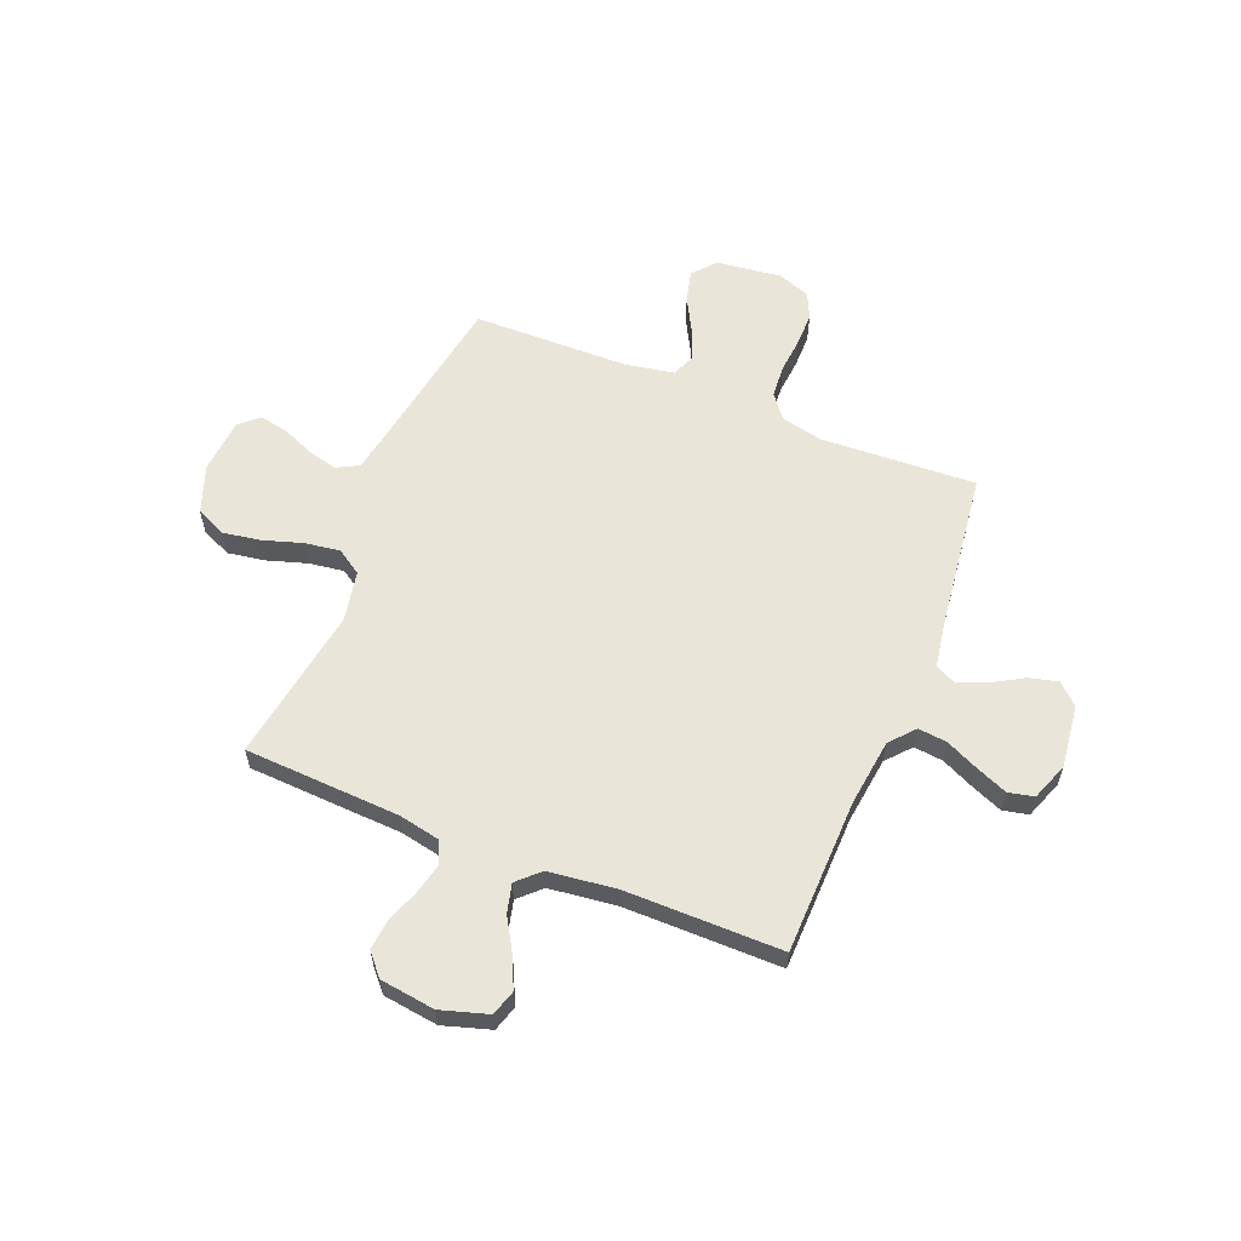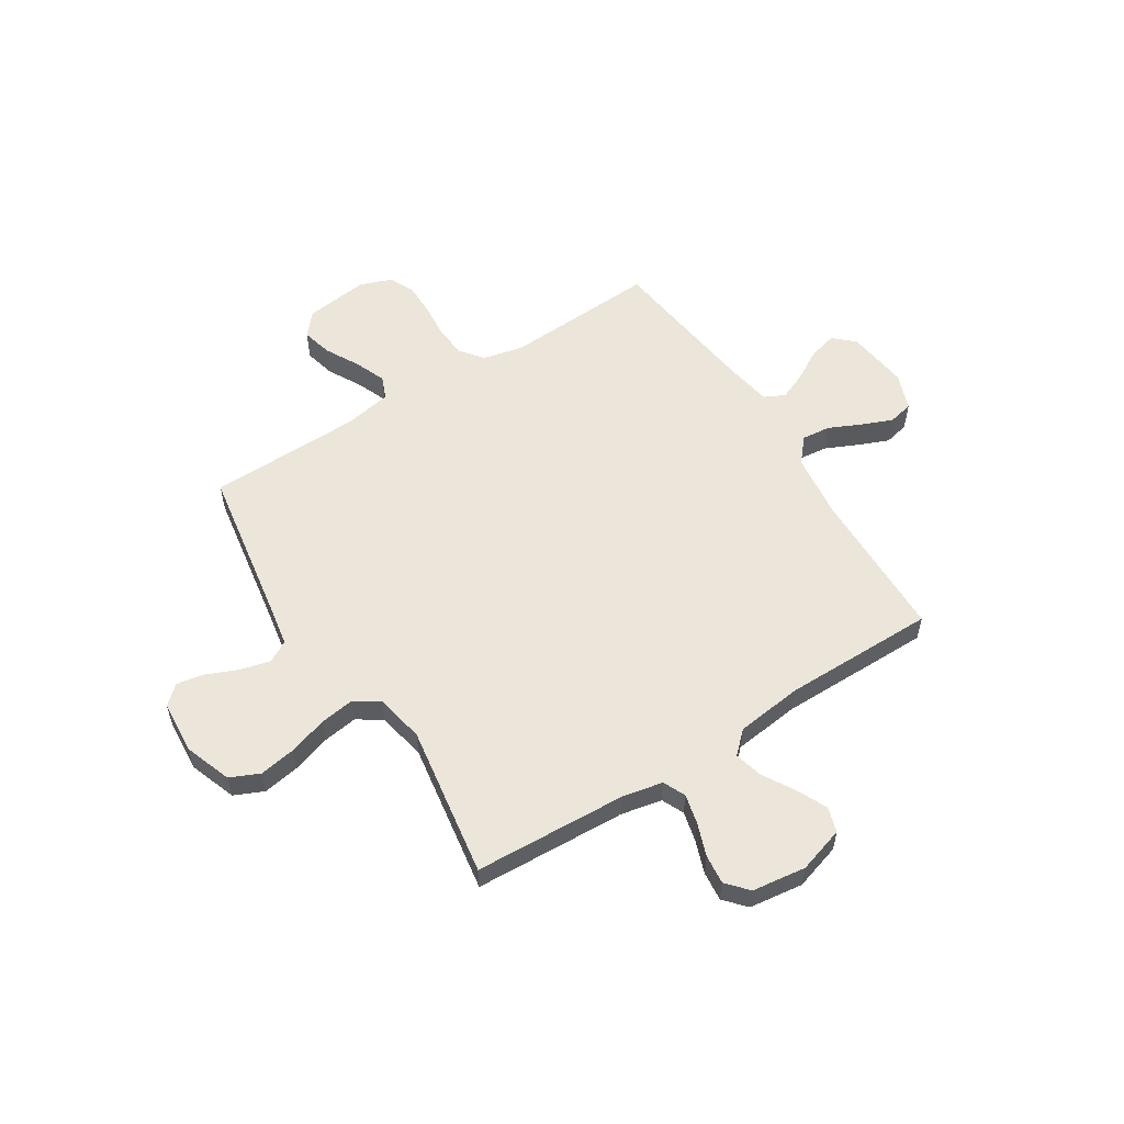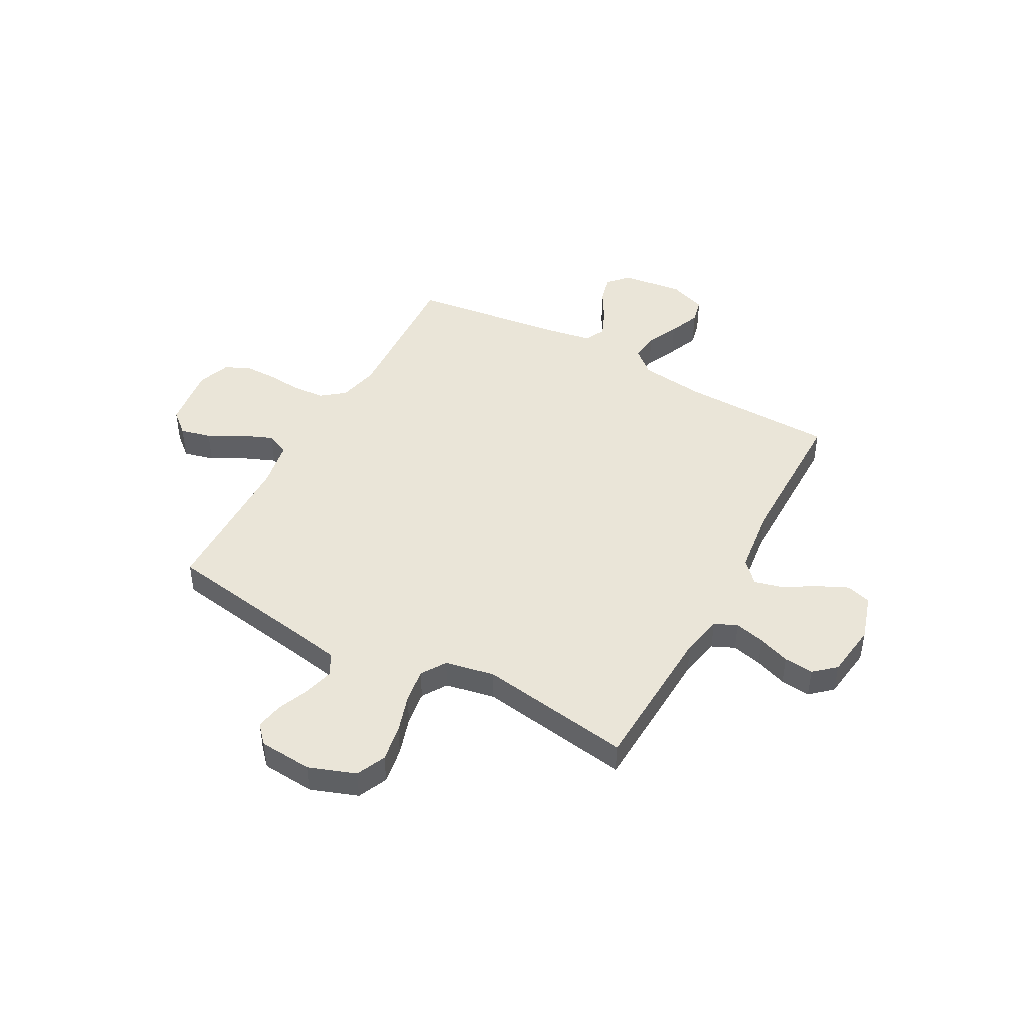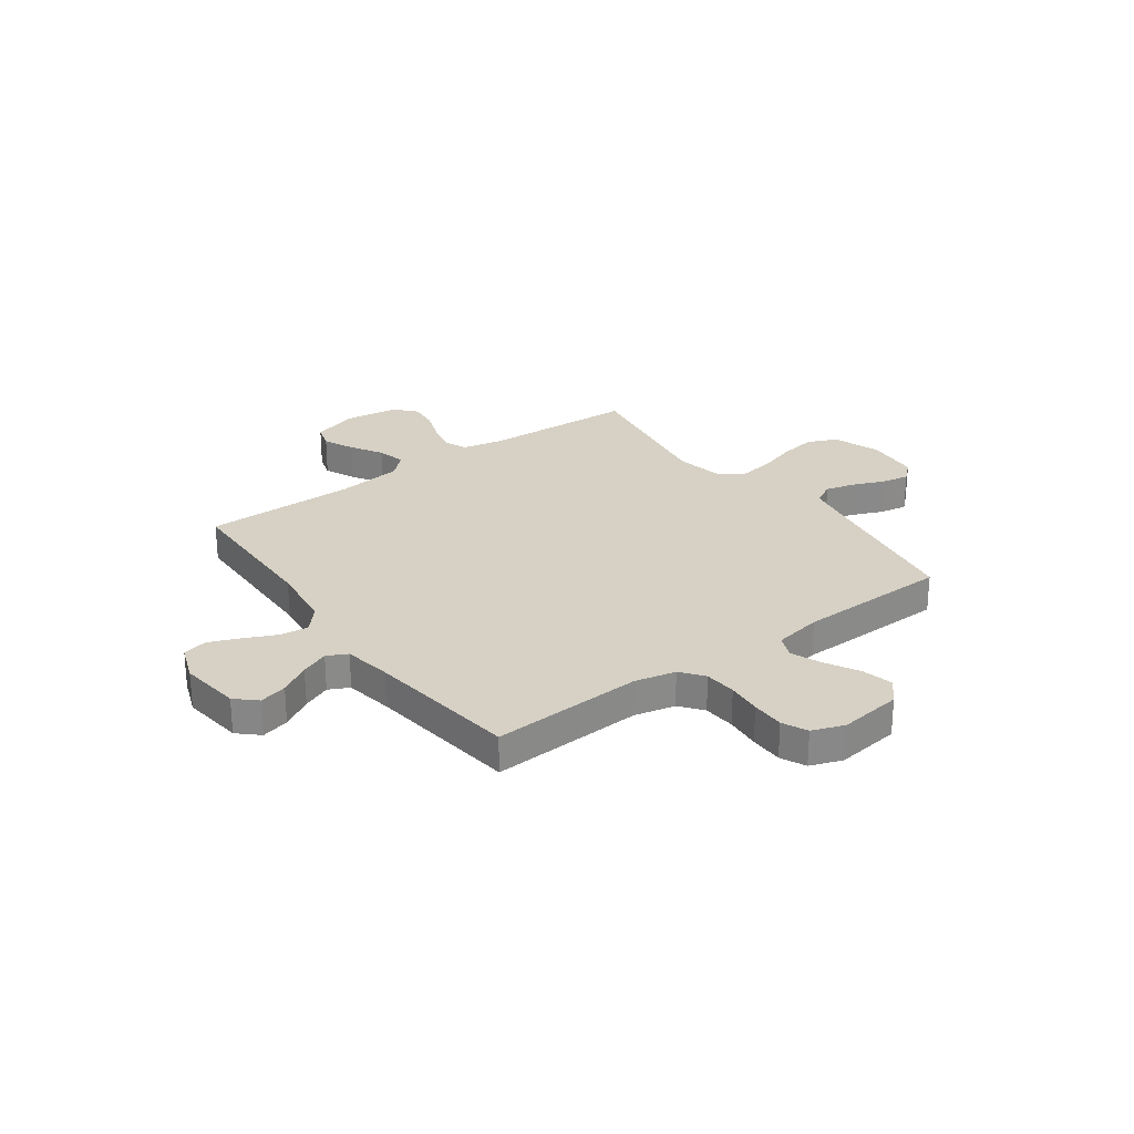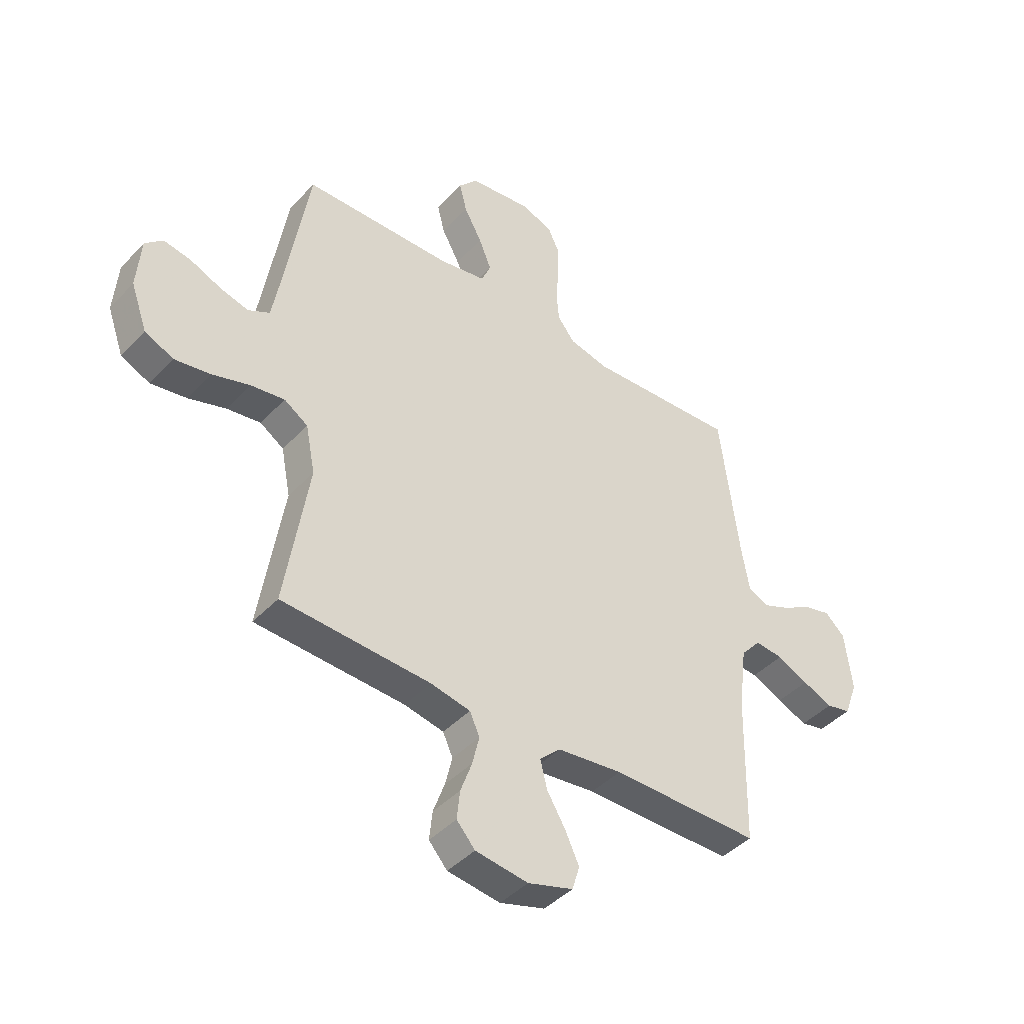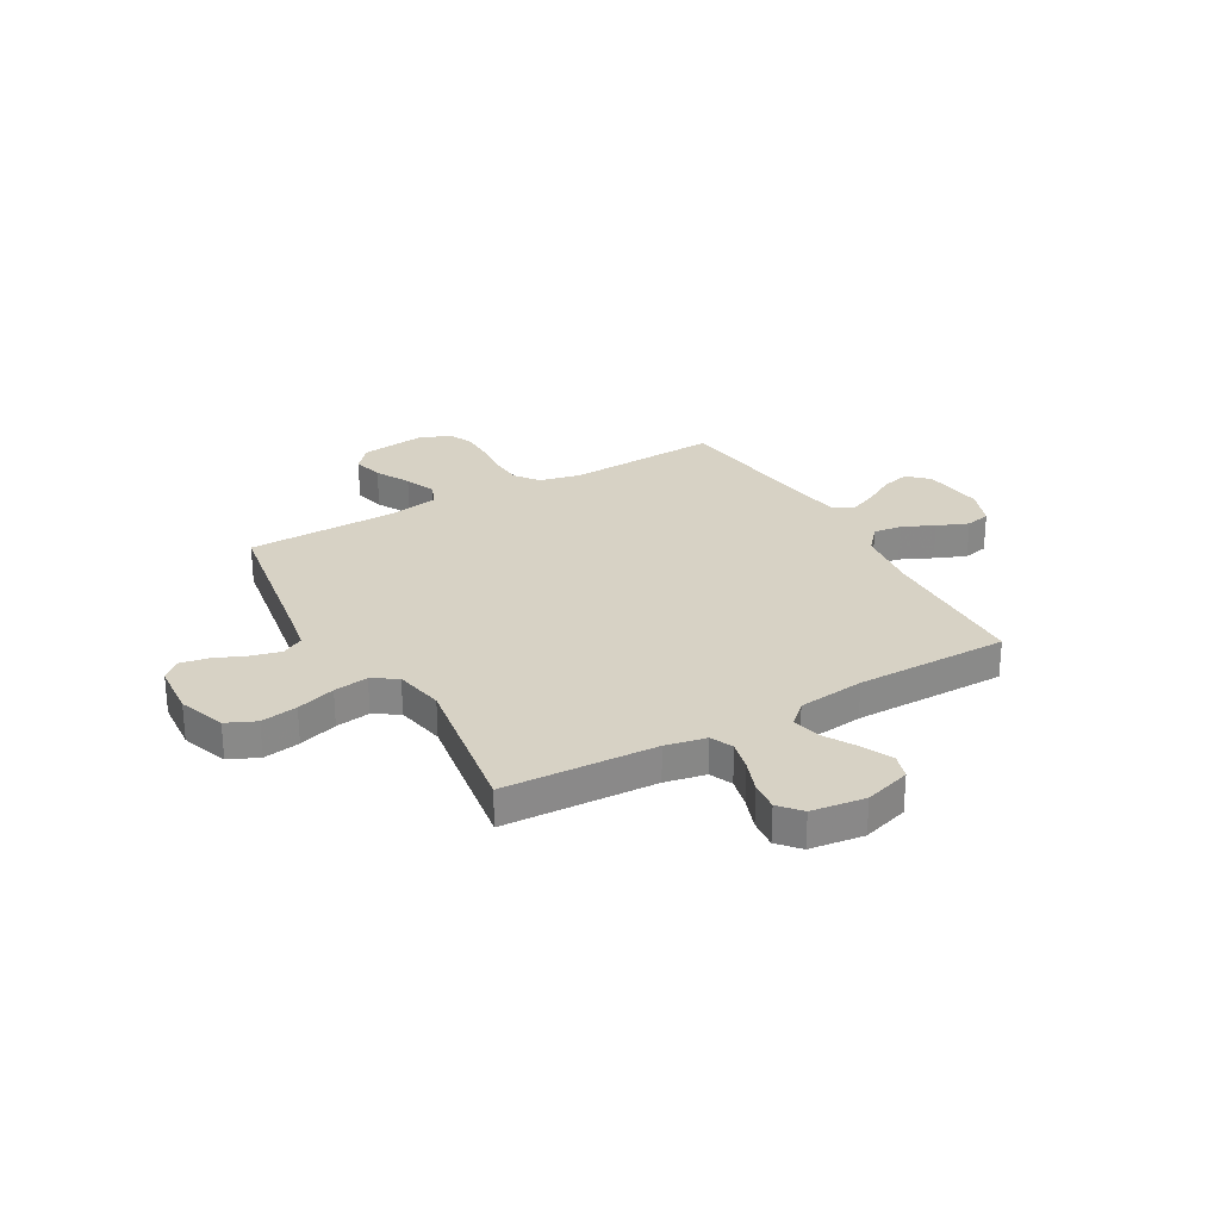
<metadata>
{"format":"obj","ext":"obj","renderer":"f3d","projection":"perspective","resolution":1024,"background":"white","views":[{"elev":59.7,"azim":-157.9,"up":"+Y"},{"elev":56.3,"azim":147.7,"up":"+Y"},{"elev":45.2,"azim":118.6,"up":"+Y"},{"elev":27.0,"azim":-36.0,"up":"+Y"},{"elev":-43.0,"azim":140.8,"up":"+Z"},{"elev":27.4,"azim":150.4,"up":"+Y"}]}
</metadata>
<code>
v 0.5 0.07 -0.5
v 0.2 0.07 -0.514
v 0.12 0.07 -0.53
v 0.1 0.07 -0.574
v 0.114 0.07 -0.633
v 0.137 0.07 -0.697
v 0.143 0.07 -0.755
v 0.106 0.07 -0.797
v 0 0.07 -0.811
v -0.091 0.07 -0.783
v -0.106 0.07 -0.734
v -0.078 0.07 -0.674
v -0.041 0.07 -0.612
v -0.027 0.07 -0.556
v -0.069 0.07 -0.516
v -0.2 0.07 -0.5
v -0.5 0.07 -0.5
v -0.506 0.07 -0.2
v -0.522 0.07 -0.071
v -0.563 0.07 -0.024
v -0.619 0.07 -0.03
v -0.682 0.07 -0.059
v -0.743 0.07 -0.084
v -0.792 0.07 -0.073
v -0.819 0.07 0
v -0.804 0.07 0.121
v -0.764 0.07 0.158
v -0.709 0.07 0.144
v -0.649 0.07 0.109
v -0.594 0.07 0.086
v -0.554 0.07 0.106
v -0.538 0.07 0.2
v -0.5 0.07 0.5
v -0.2 0.07 0.484
v -0.12 0.07 0.502
v -0.085 0.07 0.547
v -0.08 0.07 0.61
v -0.086 0.07 0.678
v -0.086 0.07 0.743
v -0.063 0.07 0.792
v 0 0.07 0.815
v 0.125 0.07 0.799
v 0.163 0.07 0.755
v 0.148 0.07 0.695
v 0.112 0.07 0.629
v 0.087 0.07 0.568
v 0.106 0.07 0.523
v 0.2 0.07 0.506
v 0.5 0.07 0.5
v 0.549 0.07 0.2
v 0.565 0.07 0.11
v 0.608 0.07 0.087
v 0.666 0.07 0.102
v 0.728 0.07 0.128
v 0.783 0.07 0.138
v 0.819 0.07 0.105
v 0.827 0.07 0
v 0.794 0.07 -0.092
v 0.736 0.07 -0.118
v 0.664 0.07 -0.106
v 0.588 0.07 -0.082
v 0.52 0.07 -0.072
v 0.472 0.07 -0.103
v 0.453 0.07 -0.2
v 0.5 0 -0.5
v 0.2 0 -0.514
v 0.12 0 -0.53
v 0.1 0 -0.574
v 0.114 0 -0.633
v 0.137 0 -0.697
v 0.143 0 -0.755
v 0.106 0 -0.797
v 0 0 -0.811
v -0.091 0 -0.783
v -0.106 0 -0.734
v -0.078 0 -0.674
v -0.041 0 -0.612
v -0.027 0 -0.556
v -0.069 0 -0.516
v -0.2 0 -0.5
v -0.5 0 -0.5
v -0.506 0 -0.2
v -0.522 0 -0.071
v -0.563 0 -0.024
v -0.619 0 -0.03
v -0.682 0 -0.059
v -0.743 0 -0.084
v -0.792 0 -0.073
v -0.819 0 0
v -0.804 0 0.121
v -0.764 0 0.158
v -0.709 0 0.144
v -0.649 0 0.109
v -0.594 0 0.086
v -0.554 0 0.106
v -0.538 0 0.2
v -0.5 0 0.5
v -0.2 0 0.484
v -0.12 0 0.502
v -0.085 0 0.547
v -0.08 0 0.61
v -0.086 0 0.678
v -0.086 0 0.743
v -0.063 0 0.792
v 0 0 0.815
v 0.125 0 0.799
v 0.163 0 0.755
v 0.148 0 0.695
v 0.112 0 0.629
v 0.087 0 0.568
v 0.106 0 0.523
v 0.2 0 0.506
v 0.5 0 0.5
v 0.549 0 0.2
v 0.565 0 0.11
v 0.608 0 0.087
v 0.666 0 0.102
v 0.728 0 0.128
v 0.783 0 0.138
v 0.819 0 0.105
v 0.827 0 0
v 0.794 0 -0.092
v 0.736 0 -0.118
v 0.664 0 -0.106
v 0.588 0 -0.082
v 0.52 0 -0.072
v 0.472 0 -0.103
v 0.453 0 -0.2
f 58 59 60 61
f 58 61 62
f 57 58 62
f 56 57 62
f 53 54 55 56
f 52 53 56 62
f 51 52 62 63
f 48 49 50
f 47 48 50 51
f 42 43 44 45
f 42 45 46
f 41 42 46
f 40 41 46
f 37 38 39 40
f 36 37 40 46
f 35 36 46 47
f 32 33 34
f 31 32 34 35
f 26 27 28 29
f 26 29 30
f 25 26 30
f 24 25 30
f 21 22 23 24
f 21 24 30 31
f 16 17 18
f 15 16 18 19
f 14 15 19 20
f 10 11 12 13
f 8 9 10 13
f 8 13 14
f 5 6 7 8
f 4 5 8 14
f 3 4 14 20
f 64 1 2
f 63 64 2 3
f 20 21 31 35
f 35 47 51 63
f 3 20 35 63
f 125 124 123 122
f 126 125 122
f 126 122 121
f 126 121 120
f 120 119 118 117
f 126 120 117 116
f 127 126 116 115
f 114 113 112
f 115 114 112 111
f 109 108 107 106
f 110 109 106
f 110 106 105
f 110 105 104
f 104 103 102 101
f 110 104 101 100
f 111 110 100 99
f 98 97 96
f 99 98 96 95
f 93 92 91 90
f 94 93 90
f 94 90 89
f 94 89 88
f 88 87 86 85
f 95 94 88 85
f 82 81 80
f 83 82 80 79
f 84 83 79 78
f 77 76 75 74
f 77 74 73 72
f 78 77 72
f 72 71 70 69
f 78 72 69 68
f 84 78 68 67
f 66 65 128
f 67 66 128 127
f 99 95 85 84
f 127 115 111 99
f 127 99 84 67
f 1 65 66 2
f 2 66 67 3
f 3 67 68 4
f 4 68 69 5
f 5 69 70 6
f 6 70 71 7
f 7 71 72 8
f 8 72 73 9
f 9 73 74 10
f 10 74 75 11
f 11 75 76 12
f 12 76 77 13
f 13 77 78 14
f 14 78 79 15
f 15 79 80 16
f 16 80 81 17
f 17 81 82 18
f 18 82 83 19
f 19 83 84 20
f 20 84 85 21
f 21 85 86 22
f 22 86 87 23
f 23 87 88 24
f 24 88 89 25
f 25 89 90 26
f 26 90 91 27
f 27 91 92 28
f 28 92 93 29
f 29 93 94 30
f 30 94 95 31
f 31 95 96 32
f 32 96 97 33
f 33 97 98 34
f 34 98 99 35
f 35 99 100 36
f 36 100 101 37
f 37 101 102 38
f 38 102 103 39
f 39 103 104 40
f 40 104 105 41
f 41 105 106 42
f 42 106 107 43
f 43 107 108 44
f 44 108 109 45
f 45 109 110 46
f 46 110 111 47
f 47 111 112 48
f 48 112 113 49
f 49 113 114 50
f 50 114 115 51
f 51 115 116 52
f 52 116 117 53
f 53 117 118 54
f 54 118 119 55
f 55 119 120 56
f 56 120 121 57
f 57 121 122 58
f 58 122 123 59
f 59 123 124 60
f 60 124 125 61
f 61 125 126 62
f 62 126 127 63
f 63 127 128 64
f 64 128 65 1

</code>
